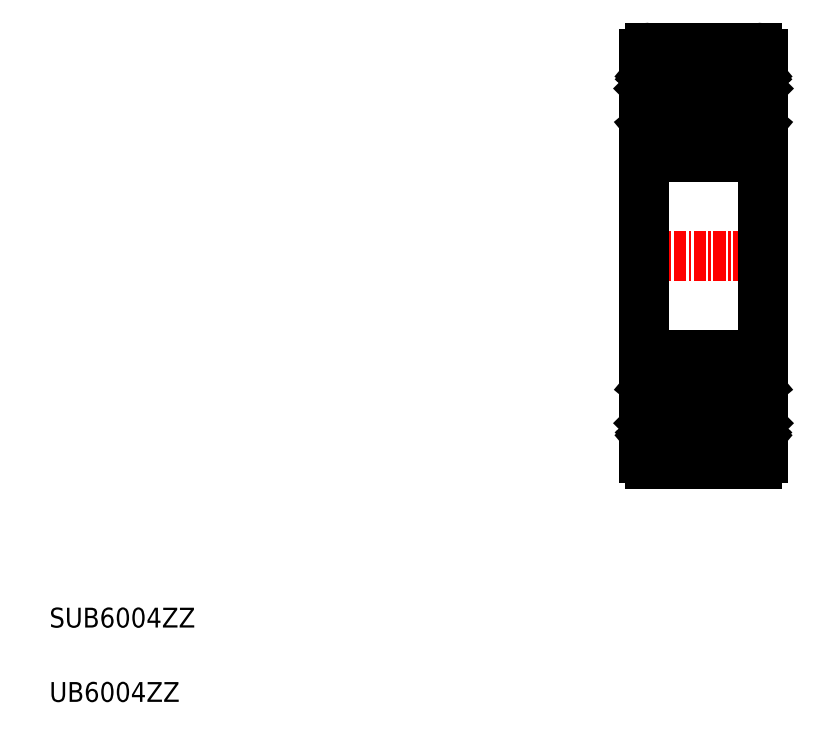
<metadata>
{"format":"dxf","ext":"dxf","renderer":"ezdxf+matplotlib","layout":"modelspace","background":"white","min_lineweight":24,"dpi":150}
</metadata>
<code>
0
SECTION
2
ENTITIES
0
LINE
8
CENTER
10
64
20
50
30
0
11
78
21
50
31
0
0
LINE
8
0
10
65.6
20
71
30
0
11
76.4
21
71
31
0
0
LINE
8
0
10
65
20
70.4
30
0
11
65
21
50
31
0
0
TEXT
8
0
10
5
20
12.5
30
0
40
2
1
SUB6004ZZ
0
TEXT
8
0
10
5
20
5
30
0
40
2
1
UB6004ZZ
0
LINE
8
0
10
66.38
20
67.55
30
0
11
65.63
21
66.8
31
0
0
LINE
8
0
10
65.43
20
66.88
30
0
11
65.43
21
63.6
31
0
0
ARC
8
0
10
66.64
20
63.6
30
0
40
0.2
50
90
51
160
0
LINE
8
0
10
65.63
20
66.8
30
0
11
65.63
21
63.6
31
0
0
ARC
8
0
10
65.2
20
63
30
0
40
0.2
50
90
51
180
0
LINE
8
0
10
66.18
20
62.93
30
0
11
66.45
21
63.67
31
0
0
ARC
8
0
10
65.99
20
63
30
0
40
0.2
50
270
51
340
0
LINE
8
0
10
65.93
20
62.8
30
0
11
65.99
21
62.8
31
0
0
ARC
8
0
10
65.93
20
63
30
0
40
0.2
50
220
51
270
0
LINE
8
0
10
65.5
20
63.2
30
0
11
65.78
21
62.87
31
0
0
ARC
8
0
10
65.63
20
63.6
30
0
40
0.2
50
180
51
270
0
LINE
8
0
10
65.63
20
63.4
30
0
11
66.08
21
63.4
31
0
0
LINE
8
0
10
65.2
20
63.2
30
0
11
65.5
21
63.2
31
0
0
LINE
8
0
10
66.08
20
63.4
30
0
11
66.08
21
63.6
31
0
0
LINE
8
0
10
66.08
20
63.6
30
0
11
65.63
21
63.6
31
0
0
LINE
8
0
10
66.64
20
63.8
30
0
11
68.84
21
63.8
31
0
0
ARC
8
0
10
66.5
20
67.8
30
0
40
0.1
50
185
51
270
0
ARC
8
0
10
65.1
20
68.5
30
0
40
0.1
50
180
51
270
0
LINE
8
0
10
66.18
20
67.63
30
0
11
65.43
21
66.88
31
0
0
LINE
8
0
10
66.34
20
68.53
30
0
11
66.4
21
67.79
31
0
0
ARC
8
0
10
66.04
20
68.5
30
0
40
0.1
50
2.82
51
140
0
LINE
8
0
10
66.14
20
68.51
30
0
11
66.18
21
67.63
31
0
0
LINE
8
0
10
65.71
20
68.27
30
0
11
65.96
21
68.57
31
0
0
ARC
8
0
10
66.04
20
68.5
30
0
40
0.3
50
4.997
51
140
0
LINE
8
0
10
65.56
20
68.4
30
0
11
65.81
21
68.7
31
0
0
ARC
8
0
10
65.71
20
68.27
30
0
40
0.2
50
140
51
230.1
0
LINE
8
0
10
65.74
20
67.99
30
0
11
65.58
21
68.12
31
0
0
LINE
8
0
10
65.1
20
68.4
30
0
11
65.56
21
68.4
31
0
0
LINE
8
0
10
66.38
20
68.02
30
0
11
66.38
21
67.55
31
0
0
LINE
8
0
10
65.87
20
68.14
30
0
11
65.71
21
68.27
31
0
0
LINE
8
0
10
65.74
20
67.99
30
0
11
65.87
21
68.14
31
0
0
LINE
8
0
10
66.5
20
67.7
30
0
11
69.35
21
67.7
31
0
0
LINE
8
0
10
77
20
70.4
30
0
11
77
21
50
31
0
0
LINE
8
0
10
75.62
20
67.55
30
0
11
76.37
21
66.8
31
0
0
LINE
8
0
10
76.57
20
66.88
30
0
11
76.57
21
63.6
31
0
0
LINE
8
0
10
75.36
20
63.8
30
0
11
73.16
21
63.8
31
0
0
LINE
8
0
10
76.37
20
66.8
30
0
11
76.37
21
63.6
31
0
0
LINE
8
0
10
76.8
20
63.2
30
0
11
76.5
21
63.2
31
0
0
LINE
8
0
10
75.92
20
63.6
30
0
11
76.37
21
63.6
31
0
0
LINE
8
0
10
75.92
20
63.4
30
0
11
75.92
21
63.6
31
0
0
LINE
8
0
10
76.37
20
63.4
30
0
11
75.92
21
63.4
31
0
0
ARC
8
0
10
76.37
20
63.6
30
0
40
0.2
50
270
51
0
0
LINE
8
0
10
76.5
20
63.2
30
0
11
76.22
21
62.87
31
0
0
ARC
8
0
10
76.07
20
63
30
0
40
0.2
50
270
51
320
0
LINE
8
0
10
76.07
20
62.8
30
0
11
76.01
21
62.8
31
0
0
ARC
8
0
10
76.01
20
63
30
0
40
0.2
50
200
51
270
0
LINE
8
0
10
75.82
20
62.93
30
0
11
75.55
21
63.67
31
0
0
ARC
8
0
10
75.36
20
63.6
30
0
40
0.2
50
20.01
51
90
0
ARC
8
0
10
76.8
20
63
30
0
40
0.2
50
0
51
90
0
LINE
8
0
10
75.5
20
67.7
30
0
11
72.65
21
67.7
31
0
0
LINE
8
0
10
76.9
20
68.4
30
0
11
76.44
21
68.4
31
0
0
LINE
8
0
10
75.82
20
67.63
30
0
11
76.57
21
66.88
31
0
0
LINE
8
0
10
76.26
20
67.99
30
0
11
76.13
21
68.14
31
0
0
LINE
8
0
10
76.13
20
68.14
30
0
11
76.29
21
68.27
31
0
0
LINE
8
0
10
75.62
20
68.02
30
0
11
75.62
21
67.55
31
0
0
LINE
8
0
10
76.26
20
67.99
30
0
11
76.42
21
68.12
31
0
0
ARC
8
0
10
76.29
20
68.27
30
0
40
0.2
50
309.9
51
40
0
LINE
8
0
10
76.44
20
68.4
30
0
11
76.19
21
68.7
31
0
0
ARC
8
0
10
75.96
20
68.5
30
0
40
0.3
50
40
51
175
0
LINE
8
0
10
76.29
20
68.27
30
0
11
76.04
21
68.57
31
0
0
LINE
8
0
10
75.86
20
68.51
30
0
11
75.82
21
67.63
31
0
0
ARC
8
0
10
75.96
20
68.5
30
0
40
0.1
50
40
51
177.2
0
LINE
8
0
10
75.66
20
68.53
30
0
11
75.6
21
67.79
31
0
0
ARC
8
0
10
75.5
20
67.8
30
0
40
0.1
50
270
51
355
0
ARC
8
0
10
76.9
20
68.5
30
0
40
0.1
50
270
51
0
0
ARC
8
0
10
65.6
20
70.4
30
0
40
0.6
50
90
51
180
0
ARC
8
0
10
76.4
20
70.4
30
0
40
0.6
50
0
51
90
0
LINE
8
0
10
65.6
20
60
30
0
11
76.4
21
60
31
0
0
ARC
8
0
10
65.6
20
60.6
30
0
40
0.6
50
180
51
270
0
ARC
8
0
10
76.4
20
60.6
30
0
40
0.6
50
270
51
0
0
CIRCLE
8
0
10
71
20
65.5
30
0
40
2.75
0
CIRCLE
8
0
10
71
20
34.5
30
0
40
2.75
0
ARC
8
0
10
76.4
20
39.4
30
0
40
0.6
50
0
51
90
0
ARC
8
0
10
65.6
20
39.4
30
0
40
0.6
50
90
51
180
0
LINE
8
0
10
65.6
20
40
30
0
11
76.4
21
40
31
0
0
ARC
8
0
10
76.4
20
29.6
30
0
40
0.6
50
270
51
0
0
ARC
8
0
10
65.6
20
29.6
30
0
40
0.6
50
180
51
270
0
ARC
8
0
10
76.9
20
31.5
30
0
40
0.1
50
0
51
90
0
ARC
8
0
10
75.5
20
32.2
30
0
40
0.1
50
4.997
51
90
0
LINE
8
0
10
75.66
20
31.47
30
0
11
75.6
21
32.21
31
0
0
ARC
8
0
10
75.96
20
31.5
30
0
40
0.1
50
182.8
51
320
0
LINE
8
0
10
75.86
20
31.49
30
0
11
75.82
21
32.37
31
0
0
LINE
8
0
10
76.29
20
31.73
30
0
11
76.04
21
31.43
31
0
0
ARC
8
0
10
75.96
20
31.5
30
0
40
0.3
50
185
51
320
0
LINE
8
0
10
76.44
20
31.6
30
0
11
76.19
21
31.3
31
0
0
ARC
8
0
10
76.29
20
31.73
30
0
40
0.2
50
320
51
50.08
0
LINE
8
0
10
76.26
20
32.01
30
0
11
76.42
21
31.88
31
0
0
LINE
8
0
10
75.62
20
31.98
30
0
11
75.62
21
32.45
31
0
0
LINE
8
0
10
76.13
20
31.86
30
0
11
76.29
21
31.73
31
0
0
LINE
8
0
10
76.26
20
32.01
30
0
11
76.13
21
31.86
31
0
0
LINE
8
0
10
75.82
20
32.37
30
0
11
76.57
21
33.12
31
0
0
LINE
8
0
10
76.9
20
31.6
30
0
11
76.44
21
31.6
31
0
0
LINE
8
0
10
75.5
20
32.3
30
0
11
72.65
21
32.3
31
0
0
ARC
8
0
10
76.8
20
37
30
0
40
0.2
50
270
51
0
0
ARC
8
0
10
75.36
20
36.4
30
0
40
0.2
50
270
51
340
0
LINE
8
0
10
75.82
20
37.07
30
0
11
75.55
21
36.33
31
0
0
ARC
8
0
10
76.01
20
37
30
0
40
0.2
50
90
51
160
0
LINE
8
0
10
76.07
20
37.2
30
0
11
76.01
21
37.2
31
0
0
ARC
8
0
10
76.07
20
37
30
0
40
0.2
50
39.99
51
90
0
LINE
8
0
10
76.5
20
36.8
30
0
11
76.22
21
37.13
31
0
0
ARC
8
0
10
76.37
20
36.4
30
0
40
0.2
50
0
51
90
0
LINE
8
0
10
76.37
20
36.6
30
0
11
75.92
21
36.6
31
0
0
LINE
8
0
10
75.92
20
36.6
30
0
11
75.92
21
36.4
31
0
0
LINE
8
0
10
75.92
20
36.4
30
0
11
76.37
21
36.4
31
0
0
LINE
8
0
10
76.8
20
36.8
30
0
11
76.5
21
36.8
31
0
0
LINE
8
0
10
76.37
20
33.2
30
0
11
76.37
21
36.4
31
0
0
LINE
8
0
10
75.36
20
36.2
30
0
11
73.16
21
36.2
31
0
0
LINE
8
0
10
76.57
20
33.12
30
0
11
76.57
21
36.4
31
0
0
LINE
8
0
10
75.62
20
32.45
30
0
11
76.37
21
33.2
31
0
0
LINE
8
0
10
77
20
29.6
30
0
11
77
21
50
31
0
0
LINE
8
0
10
66.5
20
32.3
30
0
11
69.35
21
32.3
31
0
0
LINE
8
0
10
65.74
20
32.01
30
0
11
65.87
21
31.86
31
0
0
LINE
8
0
10
65.87
20
31.86
30
0
11
65.71
21
31.73
31
0
0
LINE
8
0
10
66.38
20
31.98
30
0
11
66.38
21
32.45
31
0
0
LINE
8
0
10
65.1
20
31.6
30
0
11
65.56
21
31.6
31
0
0
LINE
8
0
10
65.74
20
32.01
30
0
11
65.58
21
31.88
31
0
0
ARC
8
0
10
65.71
20
31.73
30
0
40
0.2
50
129.9
51
220
0
LINE
8
0
10
65.56
20
31.6
30
0
11
65.81
21
31.3
31
0
0
ARC
8
0
10
66.04
20
31.5
30
0
40
0.3
50
220
51
355
0
LINE
8
0
10
65.71
20
31.73
30
0
11
65.96
21
31.43
31
0
0
LINE
8
0
10
66.14
20
31.49
30
0
11
66.18
21
32.37
31
0
0
ARC
8
0
10
66.04
20
31.5
30
0
40
0.1
50
220
51
357.2
0
LINE
8
0
10
66.34
20
31.47
30
0
11
66.4
21
32.21
31
0
0
LINE
8
0
10
66.18
20
32.37
30
0
11
65.43
21
33.12
31
0
0
ARC
8
0
10
65.1
20
31.5
30
0
40
0.1
50
90
51
180
0
ARC
8
0
10
66.5
20
32.2
30
0
40
0.1
50
90
51
175
0
LINE
8
0
10
66.64
20
36.2
30
0
11
68.84
21
36.2
31
0
0
LINE
8
0
10
66.08
20
36.4
30
0
11
65.63
21
36.4
31
0
0
LINE
8
0
10
66.08
20
36.6
30
0
11
66.08
21
36.4
31
0
0
LINE
8
0
10
65.2
20
36.8
30
0
11
65.5
21
36.8
31
0
0
LINE
8
0
10
65.63
20
36.6
30
0
11
66.08
21
36.6
31
0
0
ARC
8
0
10
65.63
20
36.4
30
0
40
0.2
50
90
51
180
0
LINE
8
0
10
65.5
20
36.8
30
0
11
65.78
21
37.13
31
0
0
ARC
8
0
10
65.93
20
37
30
0
40
0.2
50
90
51
140
0
LINE
8
0
10
65.93
20
37.2
30
0
11
65.99
21
37.2
31
0
0
ARC
8
0
10
65.99
20
37
30
0
40
0.2
50
20.01
51
90
0
LINE
8
0
10
66.18
20
37.07
30
0
11
66.45
21
36.33
31
0
0
ARC
8
0
10
65.2
20
37
30
0
40
0.2
50
180
51
270
0
LINE
8
0
10
65.63
20
33.2
30
0
11
65.63
21
36.4
31
0
0
ARC
8
0
10
66.64
20
36.4
30
0
40
0.2
50
200
51
270
0
LINE
8
0
10
65.43
20
33.12
30
0
11
65.43
21
36.4
31
0
0
LINE
8
0
10
66.38
20
32.45
30
0
11
65.63
21
33.2
31
0
0
LINE
8
0
10
65
20
29.6
30
0
11
65
21
50
31
0
0
LINE
8
0
10
65.6
20
29
30
0
11
76.4
21
29
31
0
0
ENDSEC
0
EOF

</code>
